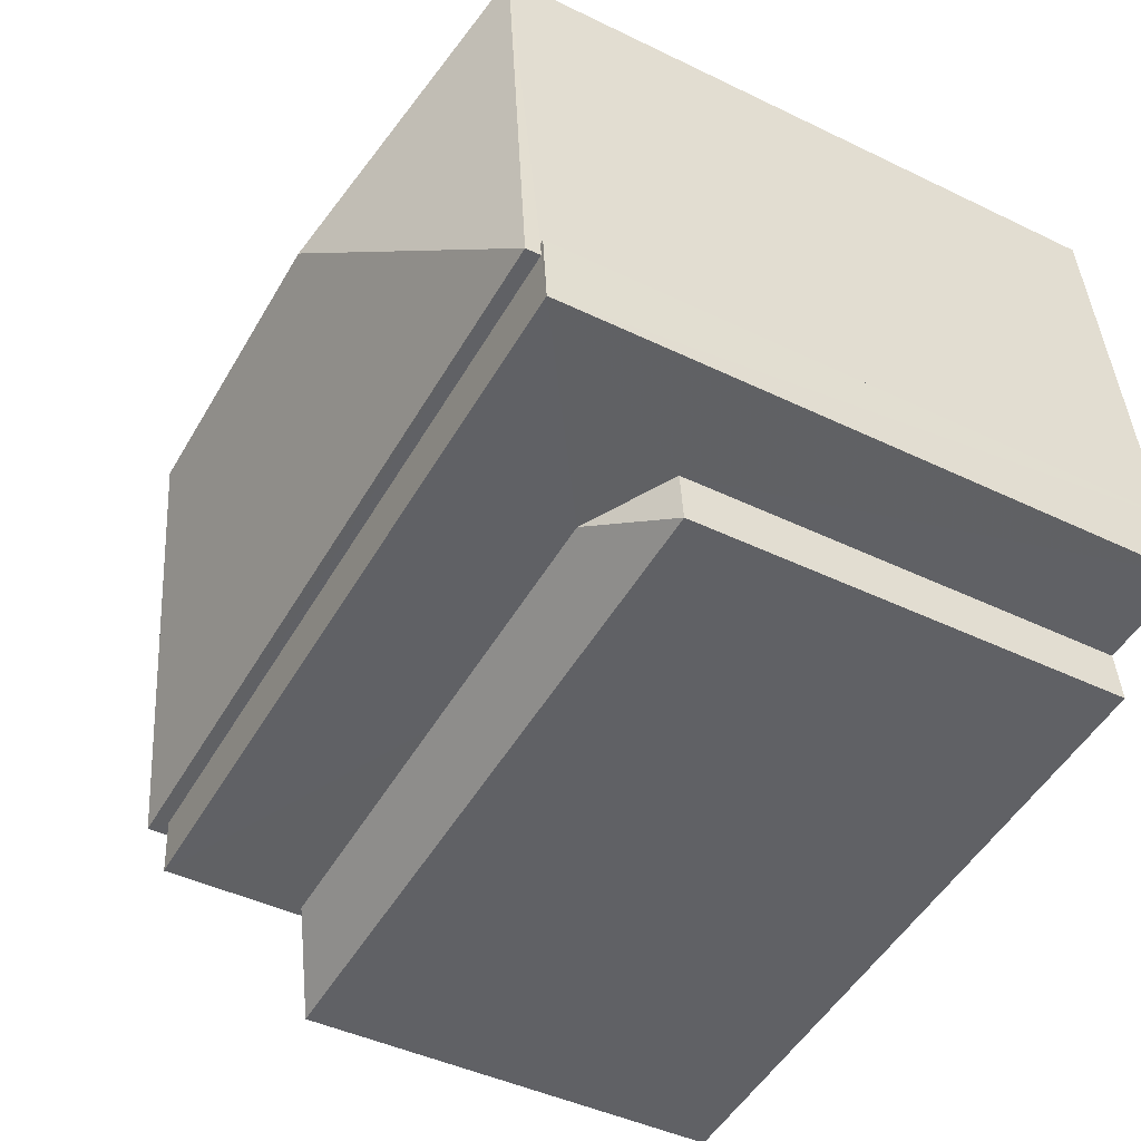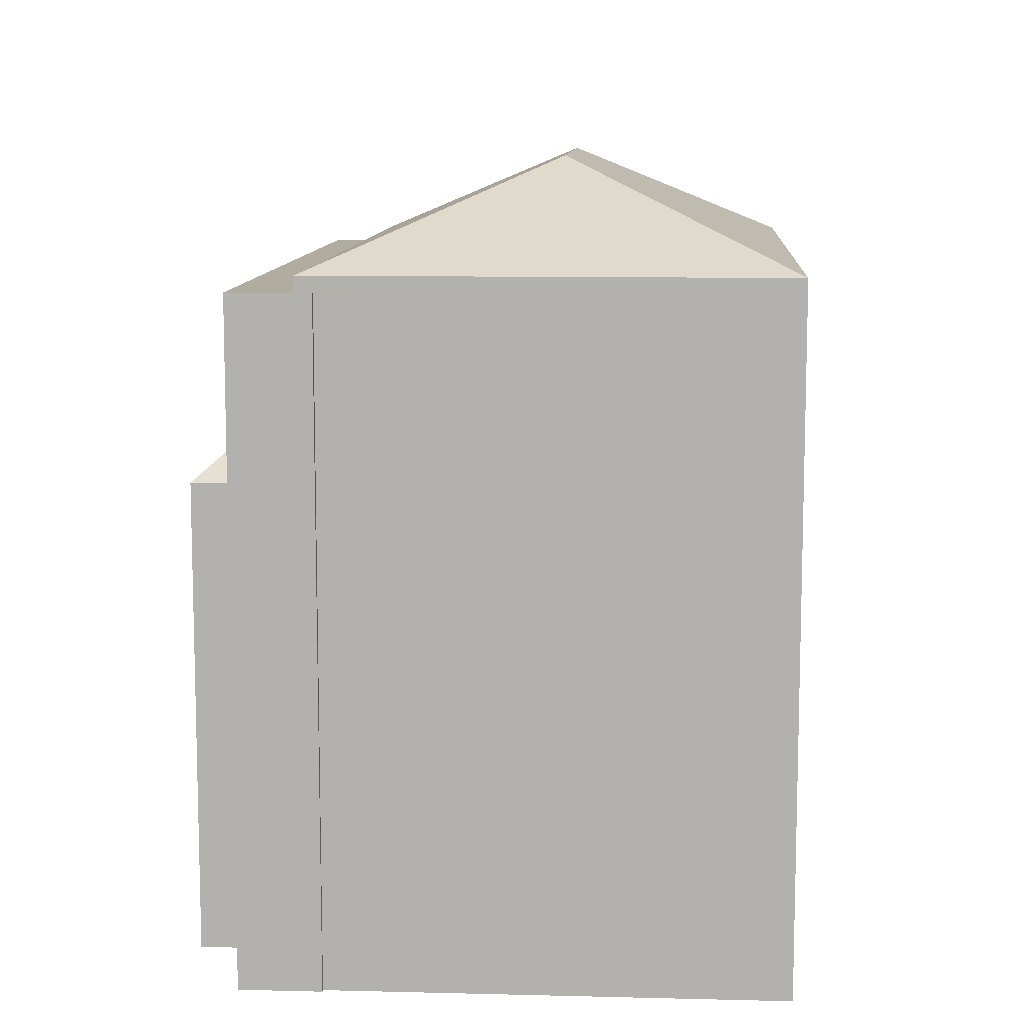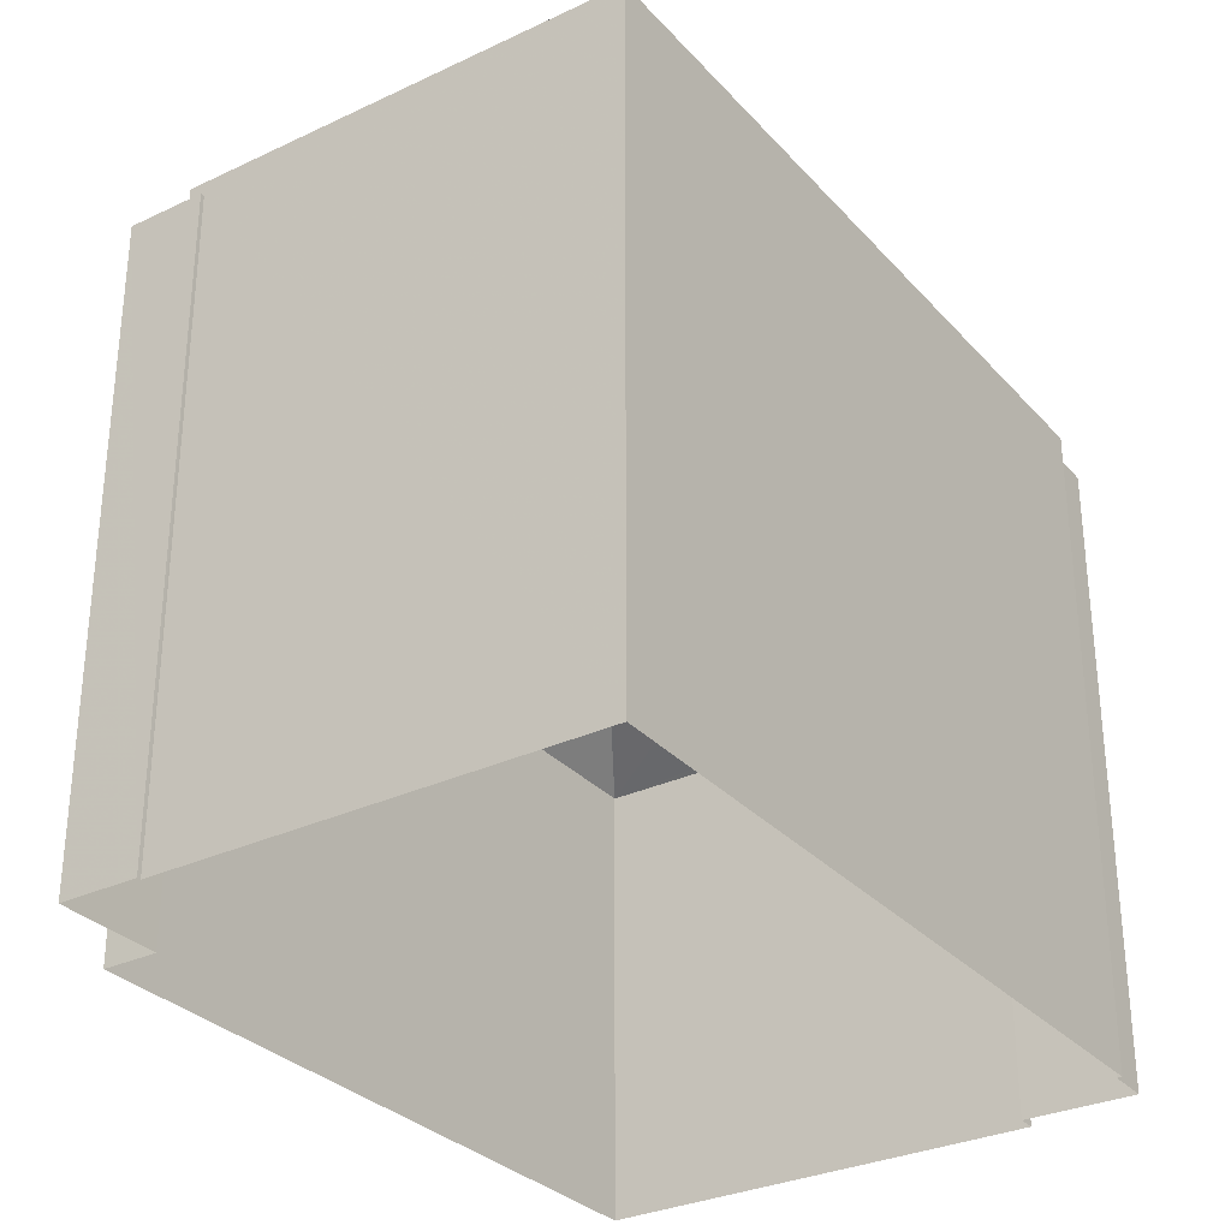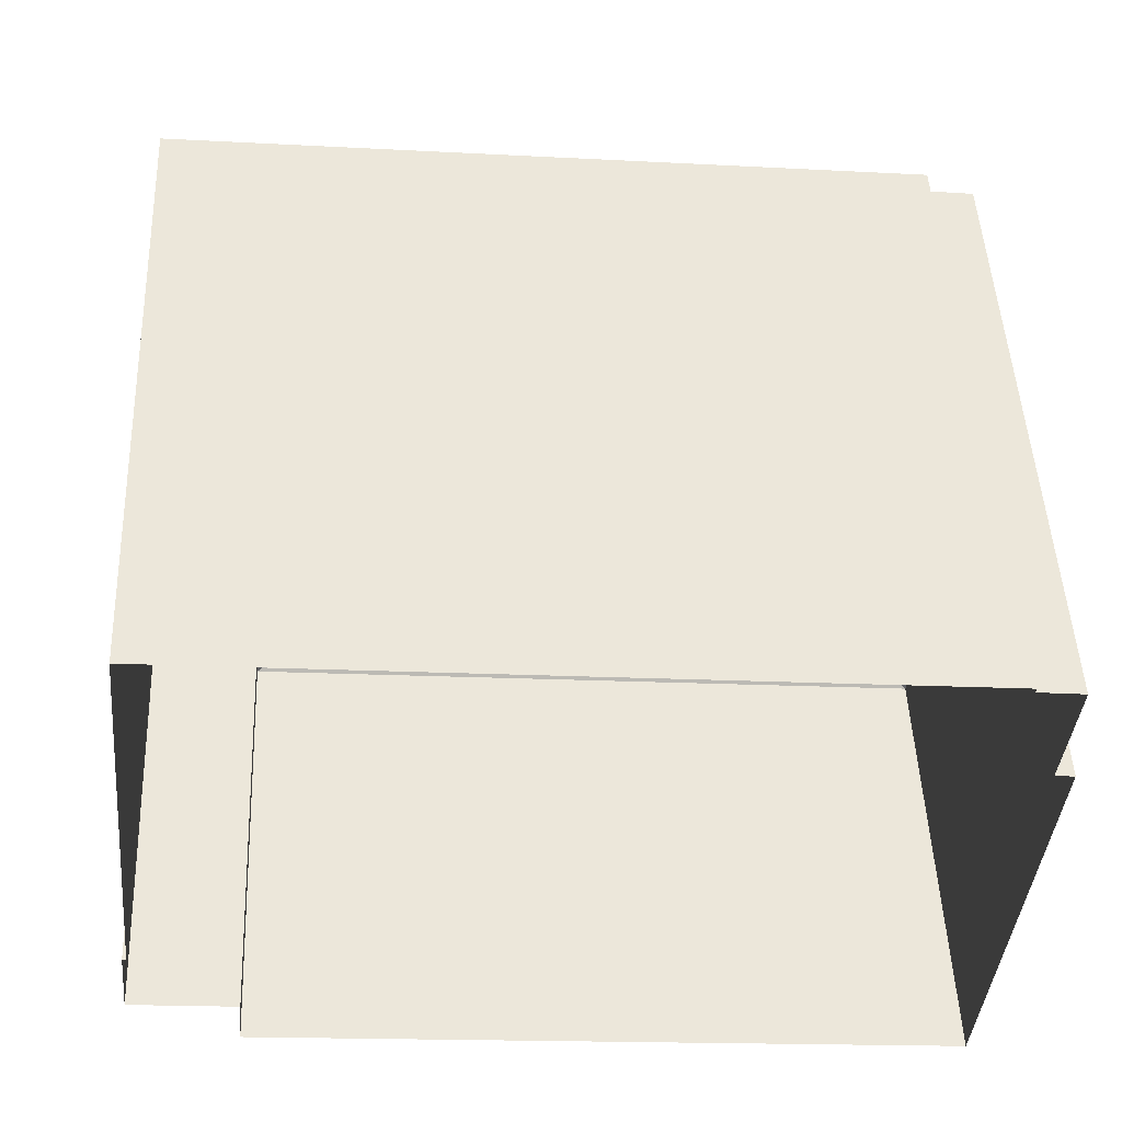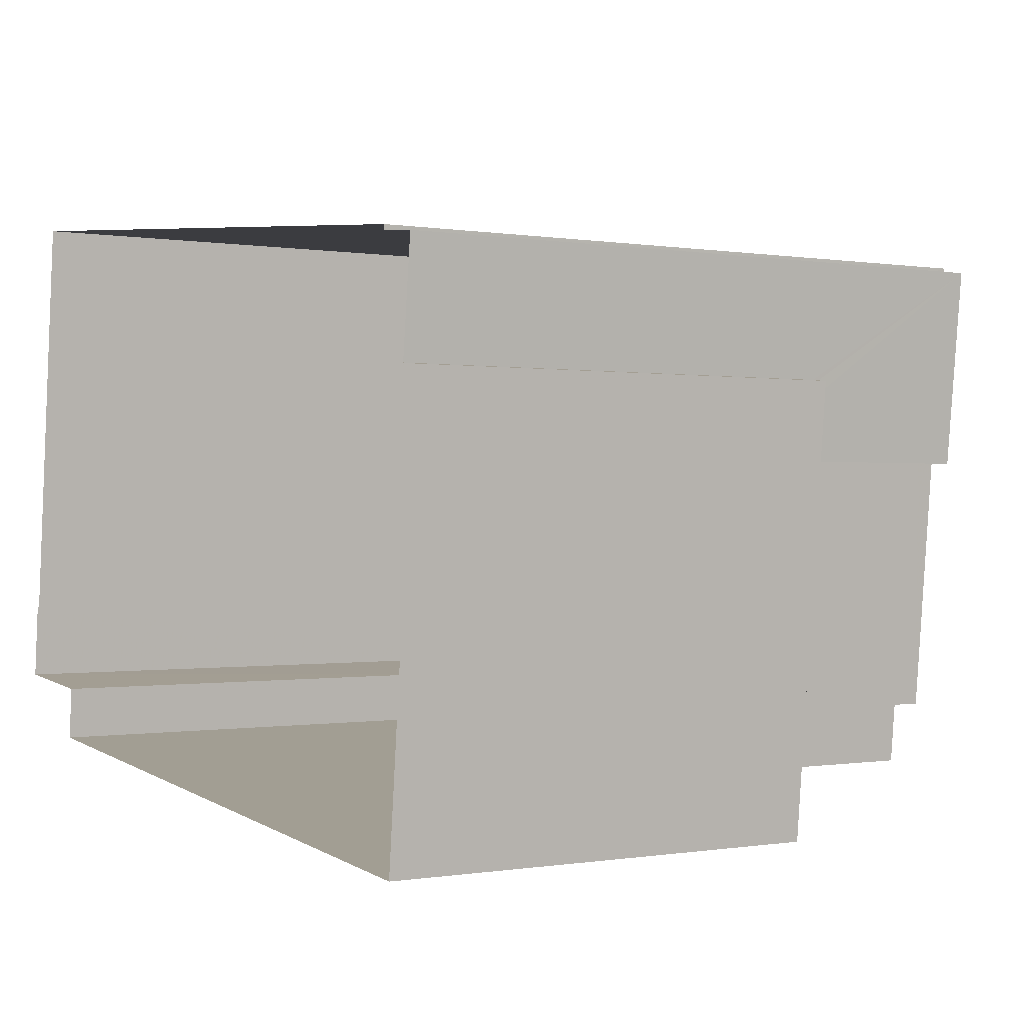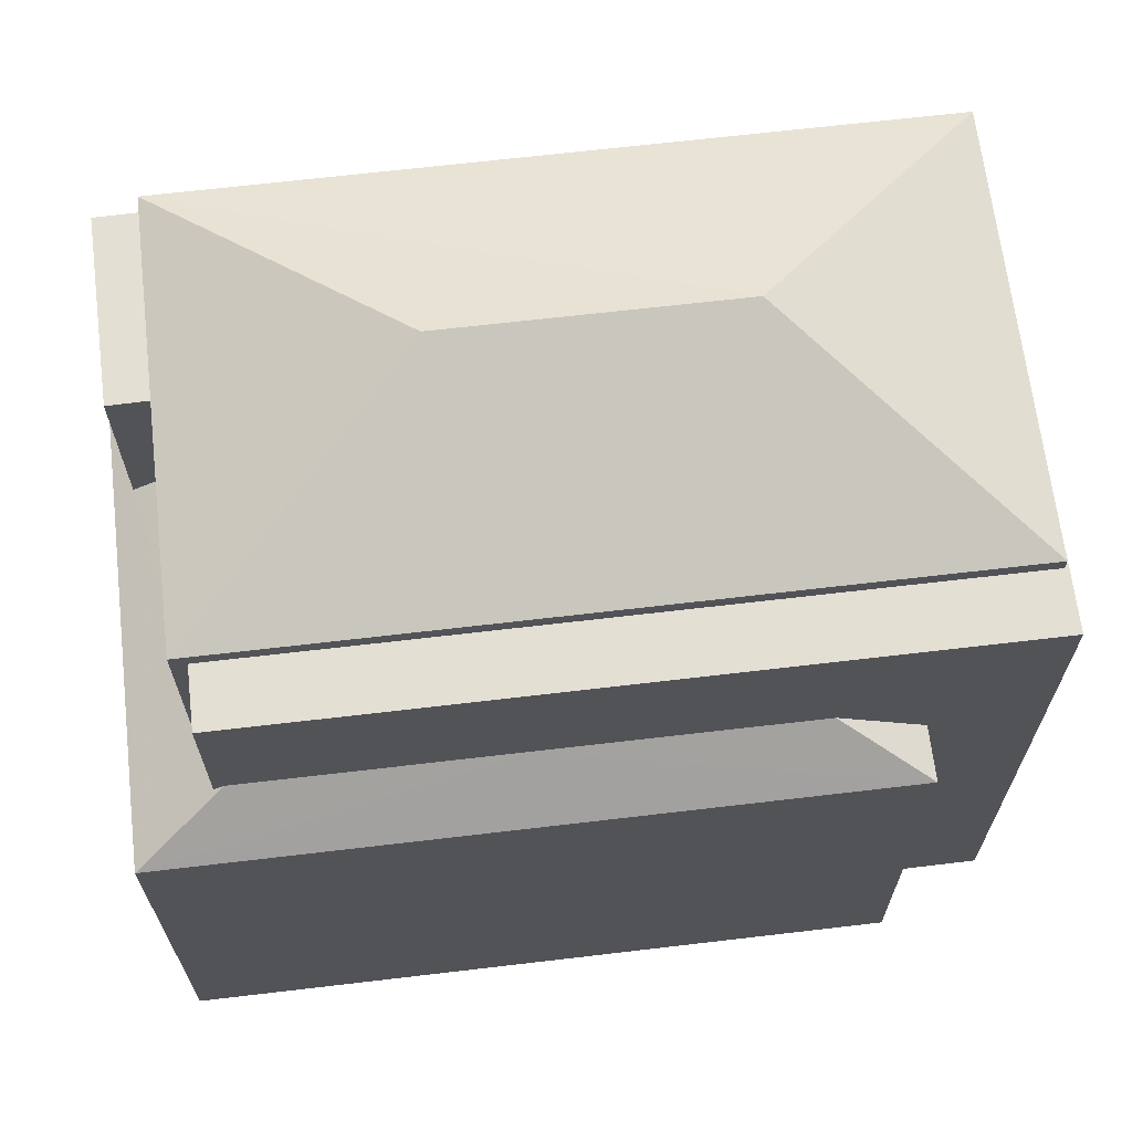
<metadata>
{"format":"obj","ext":"obj","renderer":"f3d","projection":"perspective","resolution":1024,"background":"white","views":[{"elev":-44.1,"azim":60.5,"up":"+Y"},{"elev":10.0,"azim":99.2,"up":"+Z"},{"elev":-30.9,"azim":129.5,"up":"+Z"},{"elev":48.4,"azim":177.6,"up":"+Y"},{"elev":-0.2,"azim":-123.0,"up":"+Y"},{"elev":66.6,"azim":-1.3,"up":"+Z"}]}
</metadata>
<code>
v -9725 -3.686e+04 31.94
v -9725 -3.686e+04 31.94
v -9715 -3.686e+04 31.94
v -9725 -3.686e+04 31.94
v -9726 -3.686e+04 31.94
v -9715 -3.686e+04 31.93
v -9715 -3.686e+04 31.93
v -9714 -3.687e+04 31.93
v -9716 -3.687e+04 31.93
v -9725 -3.687e+04 31.94
v -9726 -3.686e+04 31.94
v -9716 -3.687e+04 31.93
v -9725 -3.686e+04 40.29
v -9726 -3.686e+04 40.3
v -9725 -3.686e+04 40.3
v -9725 -3.686e+04 40.3
v -9725 -3.686e+04 38.04
v -9725 -3.686e+04 37.93
v -9726 -3.686e+04 37.9
v -9725 -3.686e+04 37.9
v -9716 -3.687e+04 37.89
v -9717 -3.687e+04 38.53
v -9716 -3.687e+04 37.89
v -9720 -3.687e+04 38.53
v -9725 -3.687e+04 37.9
v -9724 -3.687e+04 38.53
v -9725 -3.686e+04 38.04
v -9725 -3.686e+04 38.35
v -9724 -3.687e+04 38.35
v -9724 -3.687e+04 38.46
v -9724 -3.687e+04 38.46
v -9724 -3.687e+04 38.35
v -9714 -3.686e+04 40.34
v -9715 -3.687e+04 40.34
v -9714 -3.687e+04 40.34
v -9724 -3.687e+04 40.35
v -9715 -3.686e+04 40.34
v -9724 -3.687e+04 40.35
v -9715 -3.687e+04 40.54
v -9722 -3.686e+04 41.83
v -9724 -3.687e+04 40.54
v -9718 -3.686e+04 41.82
v -9725 -3.686e+04 40.55
v -9715 -3.686e+04 40.54
f 1 2 3
f 4 5 1
f 6 7 8
f 9 3 6
f 10 11 4
f 10 9 12
f 9 6 8
f 9 1 3
f 4 1 9
f 10 4 9
f 13 14 15
f 13 16 14
f 17 18 19
f 20 19 18
f 21 22 23
f 24 25 23
f 24 26 25
f 22 24 23
f 17 19 27
f 28 27 29
f 27 25 29
f 27 19 25
f 30 25 26
f 31 32 30
f 32 29 25
f 30 32 25
f 33 34 35
f 35 34 36
f 33 37 34
f 36 34 38
f 39 40 41
f 42 40 39
f 40 42 43
f 43 42 44
f 42 39 44
f 40 43 41
f 4 20 5
f 27 15 17
f 20 18 14
f 5 20 14
f 17 15 14
f 18 17 14
f 16 5 14
f 16 1 5
f 28 15 27
f 28 13 15
f 20 11 19
f 20 4 11
f 9 23 12
f 9 21 23
f 23 10 12
f 23 25 10
f 25 19 11
f 10 25 11
f 8 21 9
f 26 36 30
f 35 21 8
f 24 36 26
f 22 35 24
f 24 35 36
f 22 21 35
f 6 33 7
f 6 37 33
f 35 8 7
f 33 35 7
f 30 38 31
f 30 36 38
f 32 41 29
f 1 16 2
f 28 29 13
f 2 16 43
f 13 41 43
f 16 13 43
f 29 41 13
f 44 3 2
f 43 44 2
f 39 37 44
f 44 37 3
f 39 34 37
f 3 37 6
f 32 38 41
f 41 38 39
f 38 34 39
f 31 38 32

</code>
